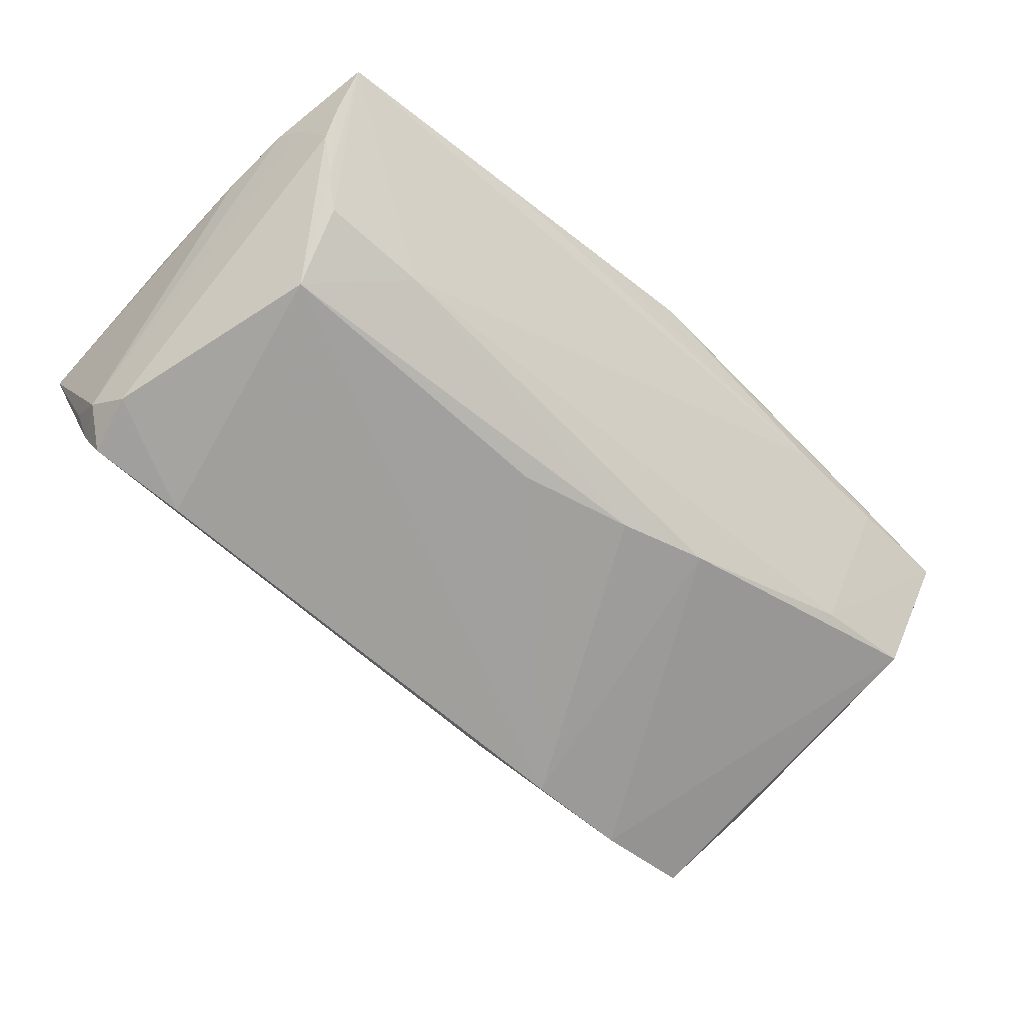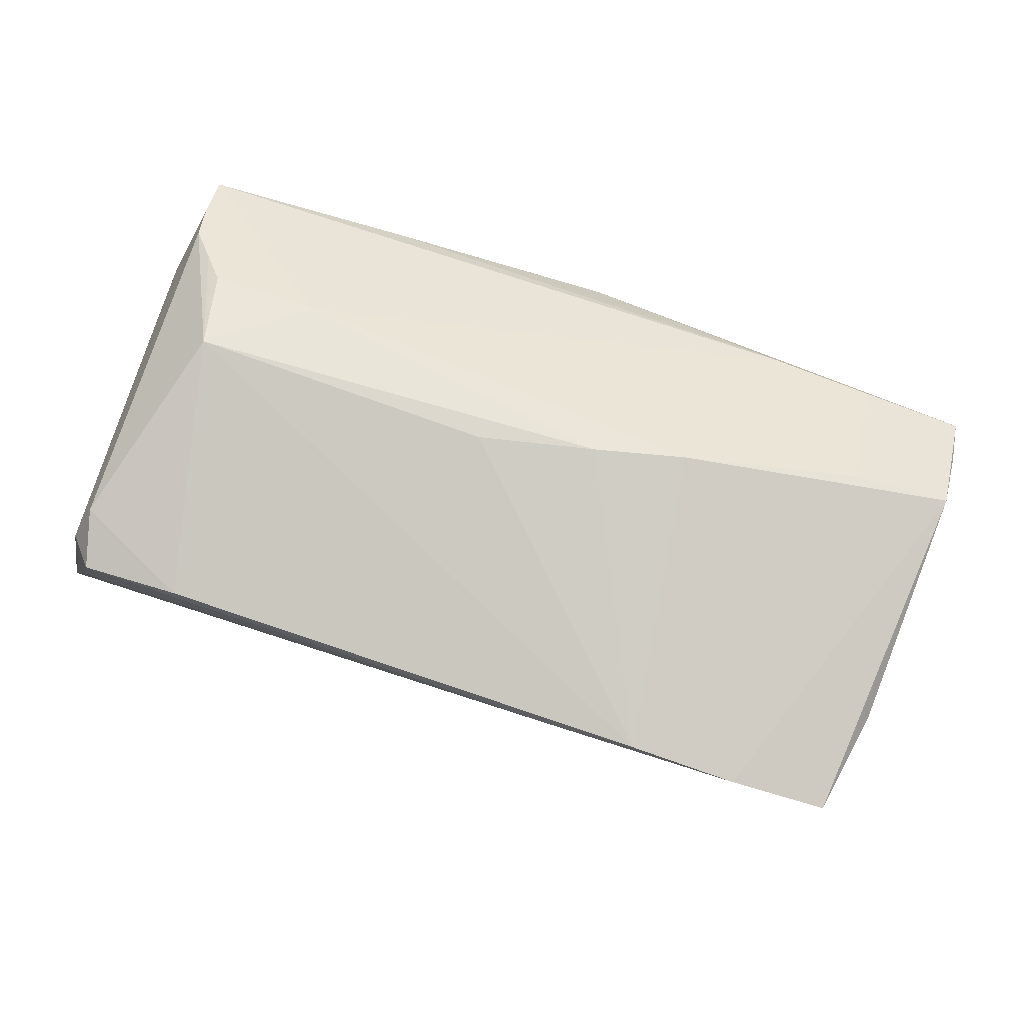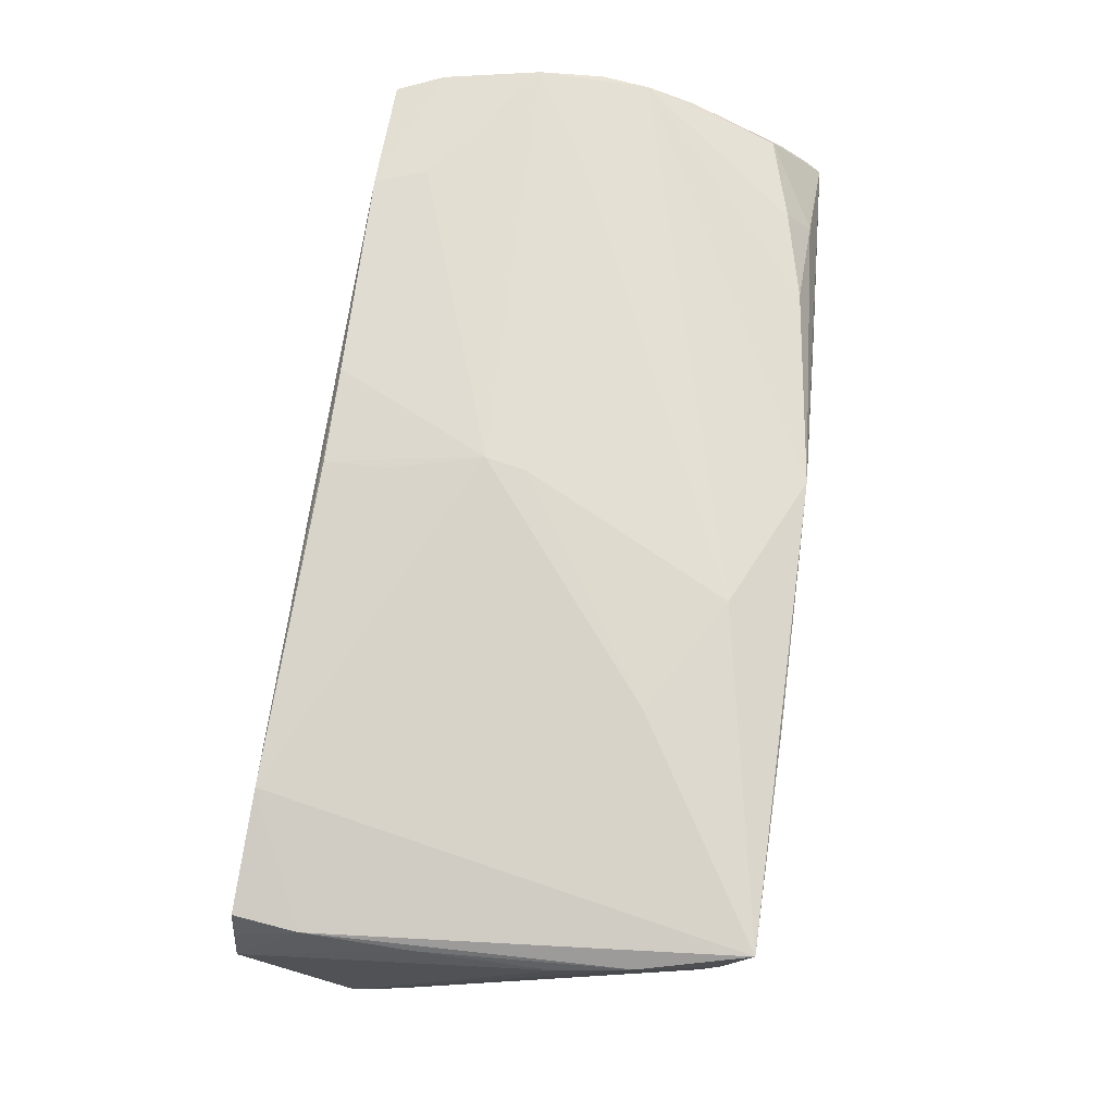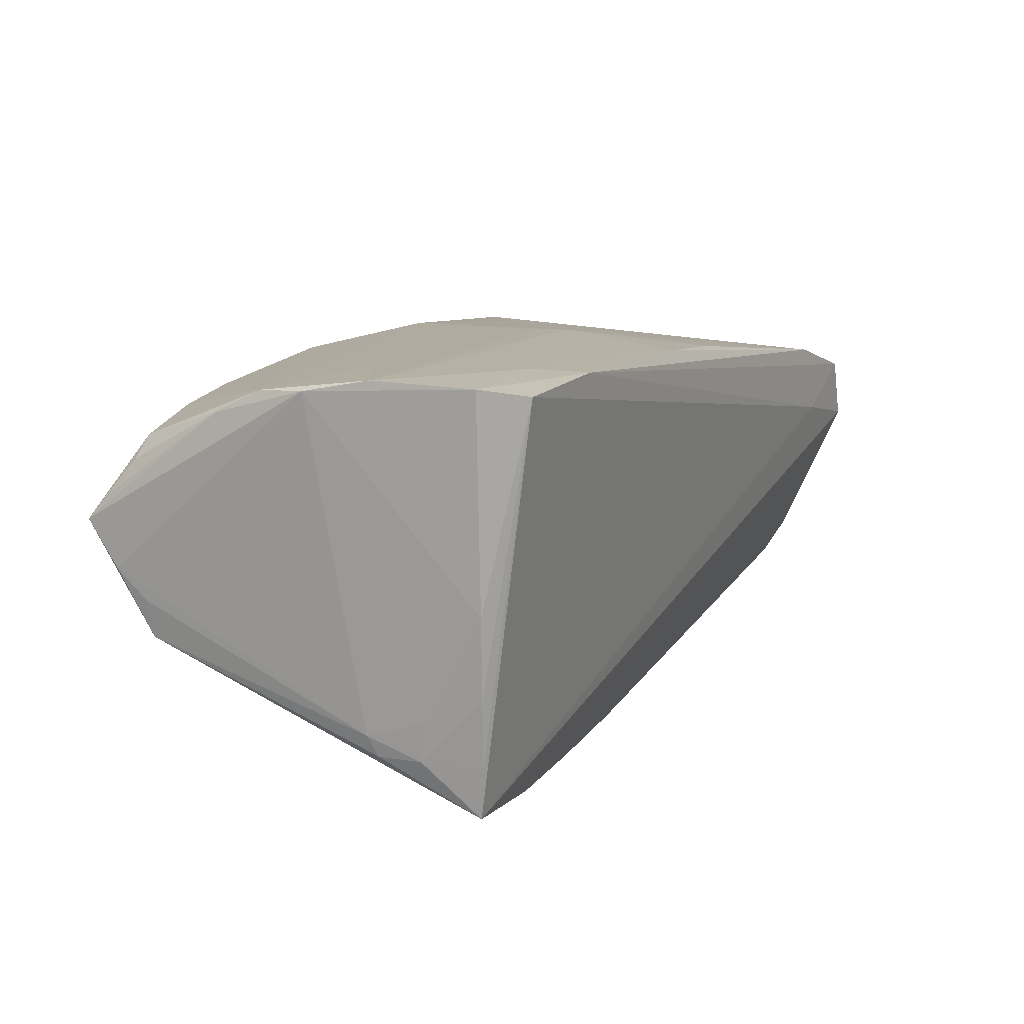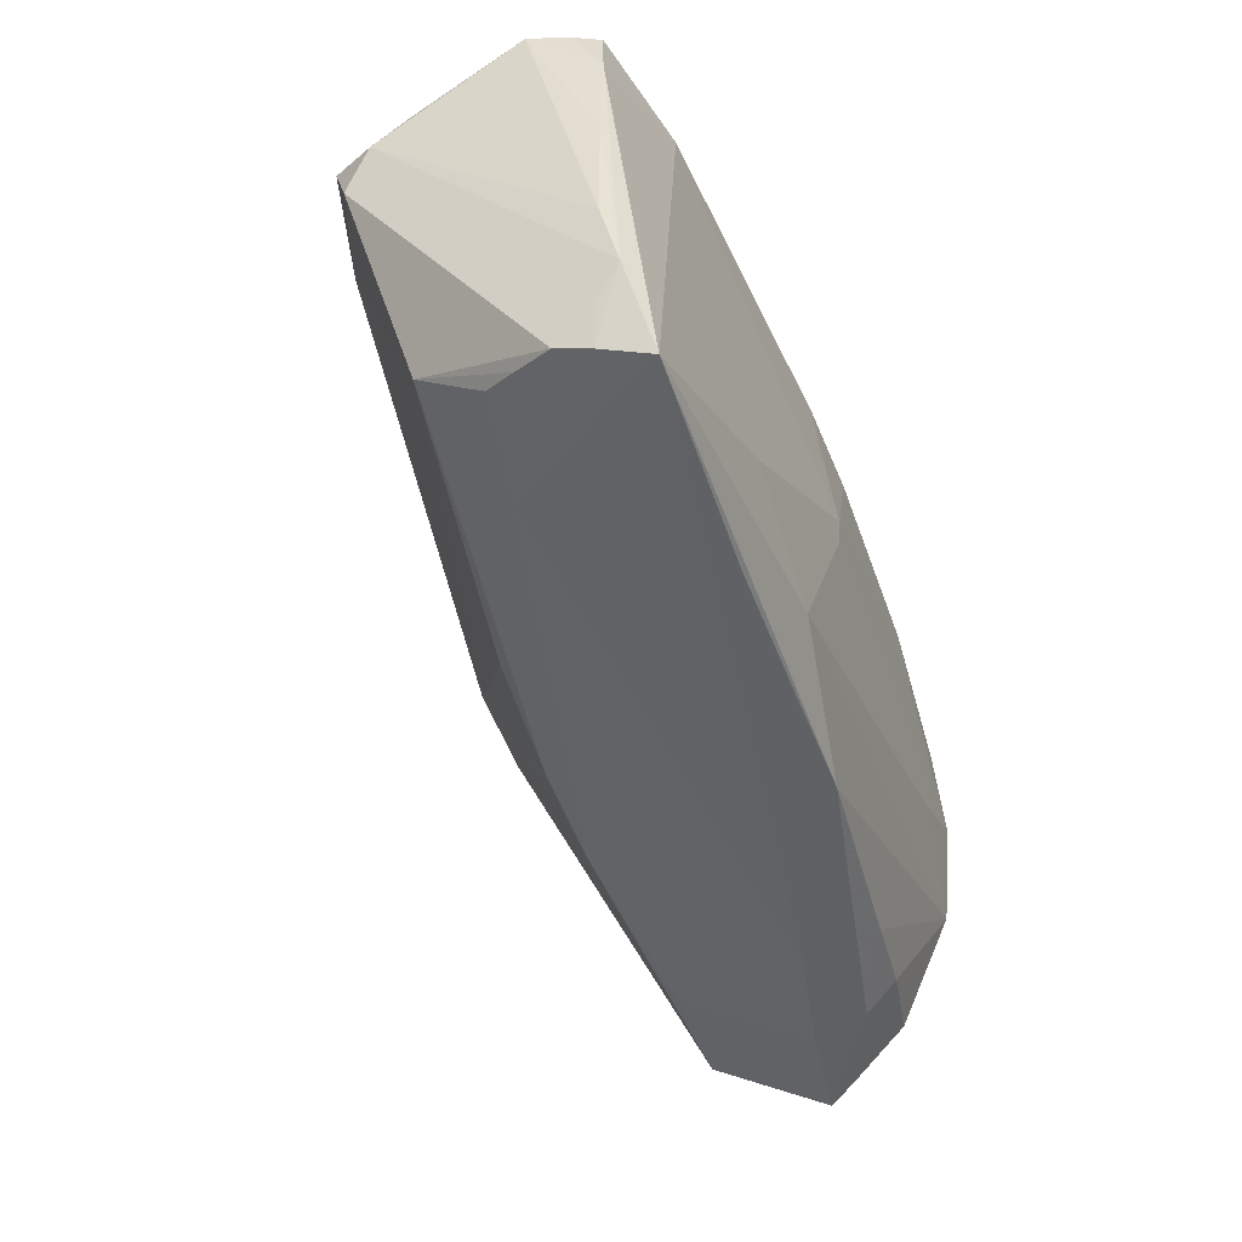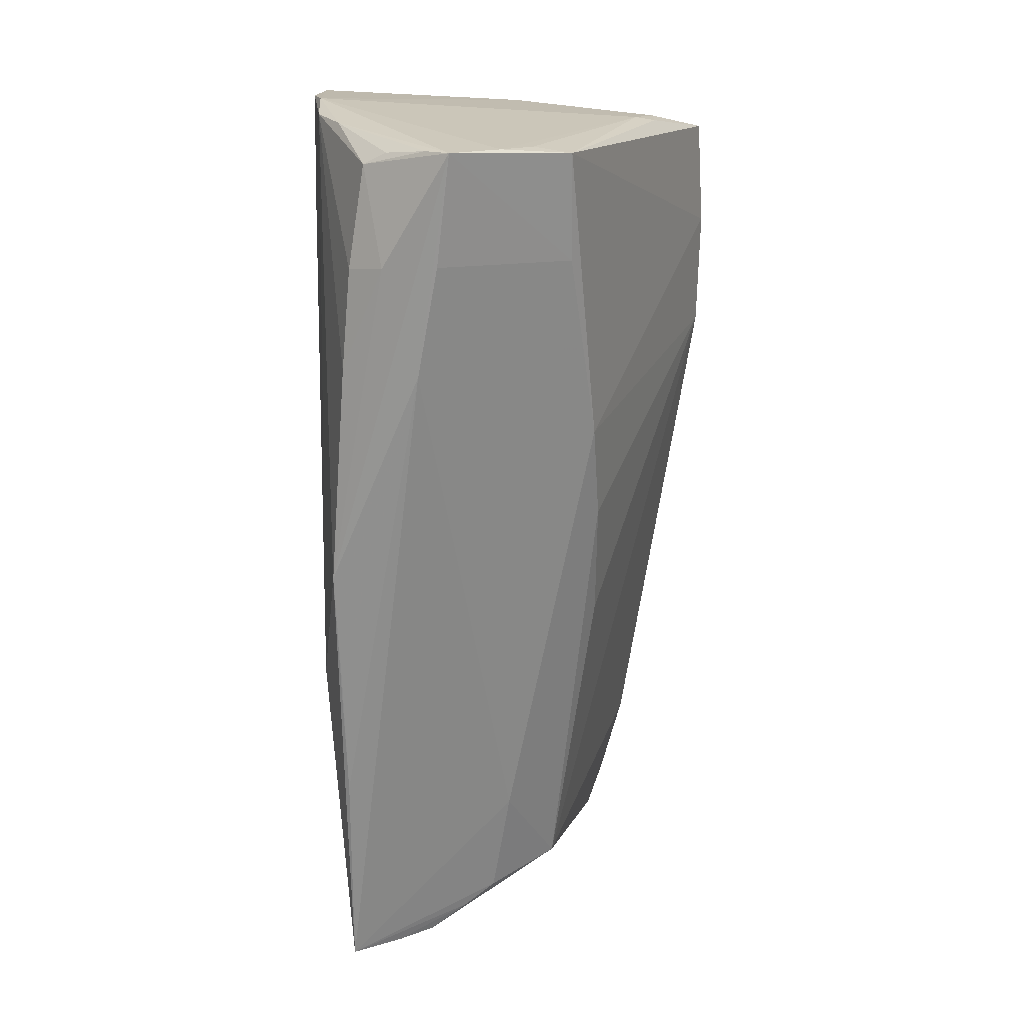
<metadata>
{"format":"obj","ext":"obj","renderer":"f3d","projection":"perspective","resolution":1024,"background":"white","views":[{"elev":-52.1,"azim":-41.5,"up":"+Z"},{"elev":-72.6,"azim":-16.5,"up":"+Z"},{"elev":67.5,"azim":-82.2,"up":"+Z"},{"elev":11.9,"azim":116.2,"up":"+Z"},{"elev":-49.2,"azim":-71.7,"up":"+Y"},{"elev":-65.0,"azim":89.6,"up":"+Y"}]}
</metadata>
<code>
v 0.007529 -0.01576 -0.01183
v -0.008709 -0.01285 -0.01189
v 0.06086 -0.02731 0.01096
v -0.05955 0.0244 -0.005171
v 0.05532 0.01479 -0.01955
v -0.01075 -0.03136 0.02281
v -0.06041 0.02841 0.002548
v 0.02035 -0.01806 -0.01091
v 0.01197 0.0208 -0.02532
v 0.03845 0.02089 -0.02782
v 0.06017 -0.01055 0.02284
v 0.04711 -0.03039 0.009519
v -0.05797 0.02349 -0.01017
v -0.02867 -0.01443 0.02507
v -0.02778 -0.03136 0.02232
v -0.05967 -0.007911 0.01734
v 0.05961 -0.02335 0.01594
v -0.04342 0.0308 0.02117
v 0.04432 0.002202 0.02734
v -0.05829 0.03136 0.01715
v 0.05564 0.01576 -0.01438
v -0.05757 -0.0212 0.01657
v 0.06078 -0.02591 0.001785
v 0.06126 -0.02975 0.007981
v 0.06014 -0.02198 -0.002204
v 0.04528 -0.02536 0.02075
v -0.05704 0.02048 -0.01533
v 0.03906 0.02977 0.02748
v 0.0329 -0.03098 0.01201
v 0.0593 -0.02166 -0.007066
v -0.0559 -0.03095 0.0223
v 0.05671 0.00799 -0.01674
v 0.04639 -0.02877 0.01643
v 0.05436 0.0294 0.0265
v 0.05307 0.02222 -0.01991
v -0.0136 -0.0231 0.02575
v -0.05599 -0.02507 0.01136
v 0.05885 0.01034 0.02782
v -0.05075 -0.02126 0.002374
v 0.05666 0.02323 0.02728
v -0.001934 0.02135 0.02676
v -0.03635 -0.02126 0.0001396
v 0.05787 -0.02233 0.01887
v -0.05936 0.02303 0.01757
v -0.04396 0.01955 -0.01829
v 0.04533 -0.02143 -0.007285
v -0.06126 0.03132 0.008721
v 0.0412 0.02302 0.02782
v 0.0007902 0.009179 0.02782
v 0.01099 0.02938 0.02706
v 0.03265 -0.02805 0.02169
v 0.004799 -0.03132 0.0235
v 0.0522 0.02152 -0.02686
v -0.05873 -0.01713 0.01935
v -0.04969 -0.01382 -0.006389
v -0.05967 0.009 0.0174
v -0.0562 -0.02751 0.01594
v -0.05321 -0.02305 0.006451
v -0.05996 0.03107 0.01369
v 0.02347 0.01989 -0.02758
v -0.05872 0.01277 -0.01297
v 0.05543 0.02318 -0.0003208
v -0.001866 0.02939 0.02624
v -0.06031 0.01847 -0.009687
v 0.05977 -0.004355 0.0259
v 0.06043 0.001927 0.0262
v 0.05427 0.02272 -0.01085
v -0.0002458 0.003857 0.0276
v -0.04646 0.03136 0.01153
v 0.05599 0.00917 -0.01946
f 53 10 47
f 69 53 47
f 34 53 69
f 10 53 30
f 30 8 10
f 20 69 47
f 55 42 39
f 64 13 27
f 38 19 65
f 67 62 5
f 34 62 67
f 21 32 5
f 5 62 21
f 21 62 32
f 12 29 42
f 24 29 12
f 55 2 1
f 1 42 55
f 1 8 42
f 24 30 23
f 70 30 53
f 32 30 70
f 70 53 5
f 5 32 70
f 18 20 44
f 47 56 44
f 61 45 55
f 27 45 61
f 61 64 27
f 9 45 27
f 27 13 9
f 47 10 9
f 9 13 47
f 60 2 55
f 55 45 60
f 45 9 60
f 60 9 10
f 60 1 2
f 10 8 60
f 8 1 60
f 4 64 47
f 13 64 4
f 65 43 11
f 65 51 26
f 26 43 65
f 15 29 6
f 52 51 65
f 52 6 29
f 52 29 24
f 15 6 52
f 40 62 34
f 14 49 18
f 19 38 68
f 38 49 68
f 49 14 68
f 5 53 35
f 35 67 5
f 35 53 34
f 34 67 35
f 46 30 24
f 24 12 46
f 8 30 46
f 42 8 46
f 46 12 42
f 25 30 32
f 32 23 25
f 25 23 30
f 47 64 16
f 16 56 47
f 59 20 47
f 47 44 59
f 59 44 20
f 55 39 58
f 47 13 7
f 7 4 47
f 13 4 7
f 17 11 43
f 66 38 65
f 65 11 66
f 66 11 24
f 24 23 66
f 66 23 32
f 32 62 66
f 62 40 66
f 66 40 38
f 33 52 24
f 51 52 33
f 33 26 51
f 24 43 33
f 43 26 33
f 18 50 28
f 28 20 18
f 28 40 34
f 34 69 28
f 69 20 28
f 63 50 18
f 49 50 63
f 3 43 24
f 3 17 43
f 24 11 3
f 11 17 3
f 65 19 36
f 36 52 65
f 19 68 36
f 36 68 14
f 38 40 48
f 40 28 48
f 48 49 38
f 48 50 49
f 48 28 50
f 18 49 41
f 41 63 18
f 49 63 41
f 64 61 37
f 37 22 64
f 37 61 55
f 55 58 37
f 54 16 64
f 64 22 54
f 56 16 54
f 54 44 56
f 44 54 31
f 18 44 31
f 31 14 18
f 31 36 14
f 31 29 15
f 15 52 31
f 52 36 31
f 42 29 31
f 31 39 42
f 31 58 39
f 22 37 57
f 57 54 22
f 57 31 54
f 57 37 58
f 58 31 57

</code>
